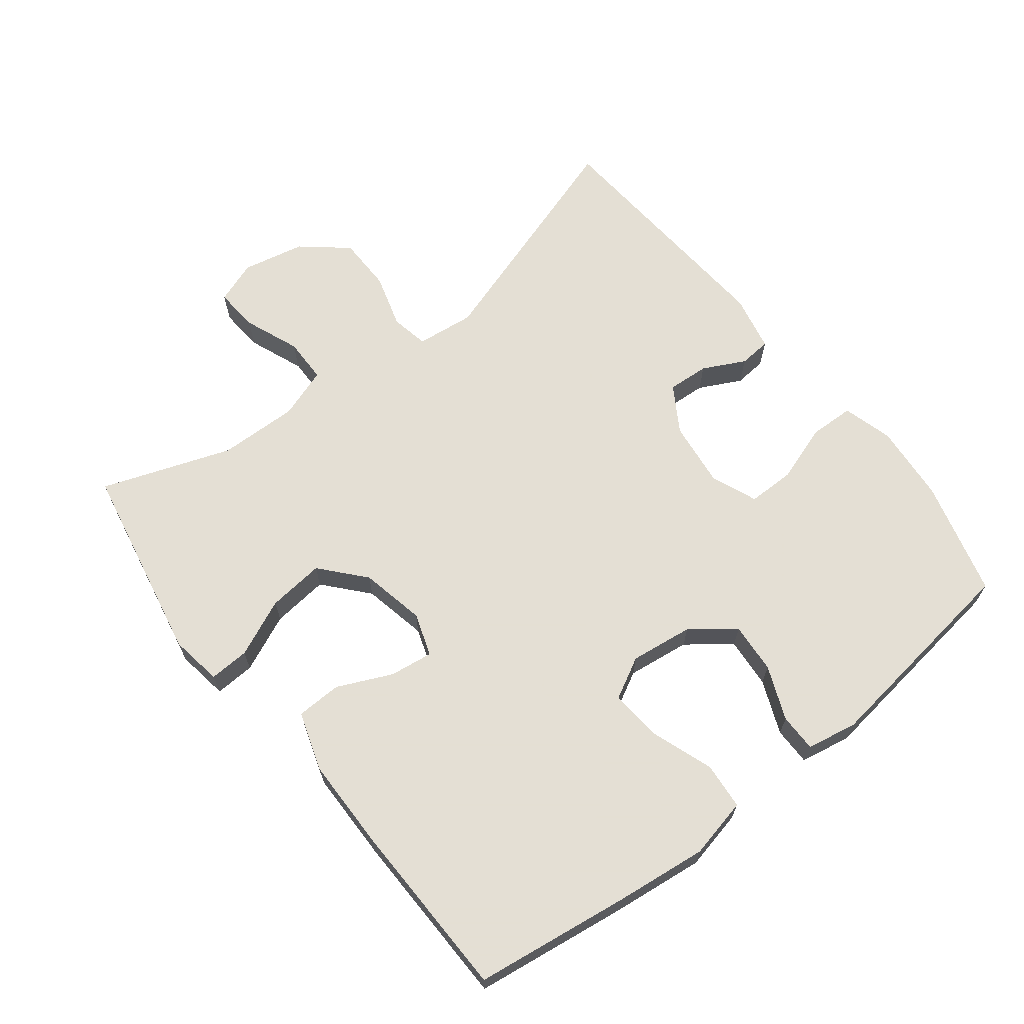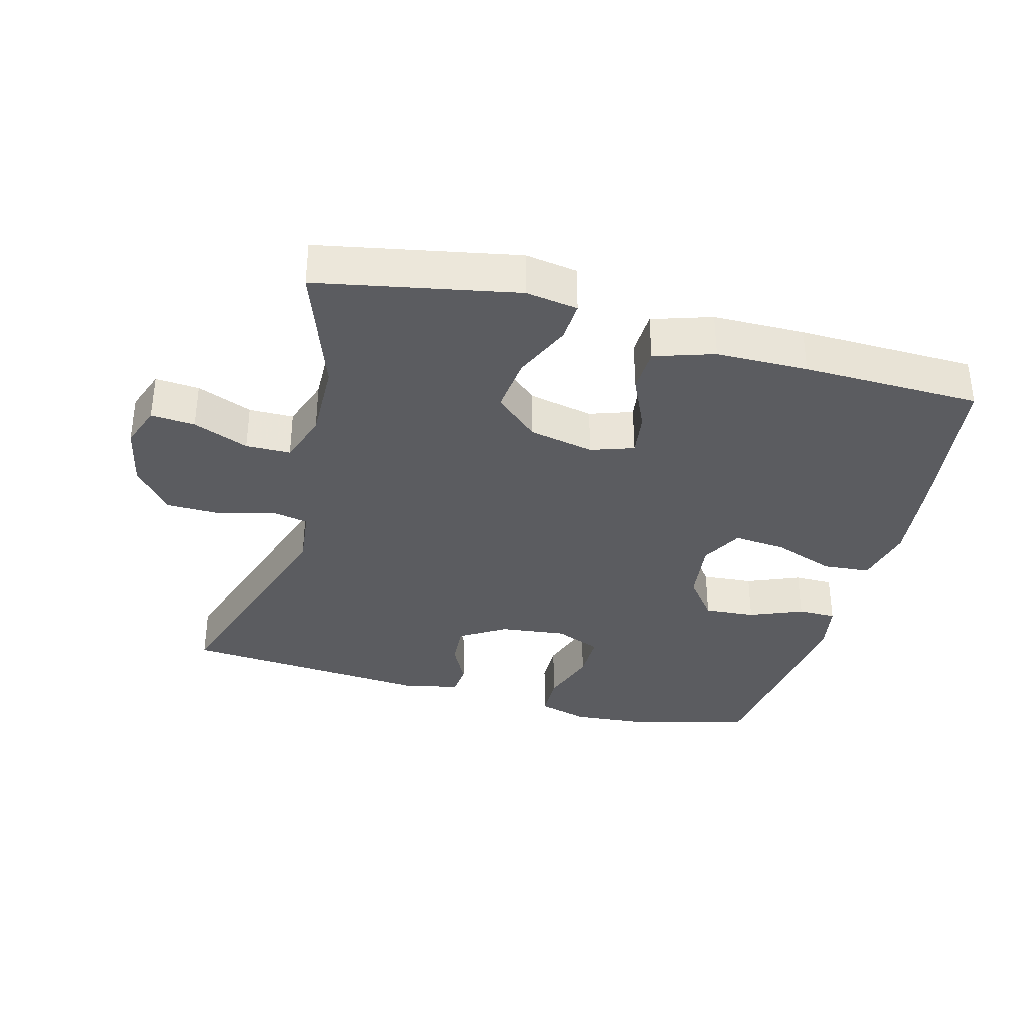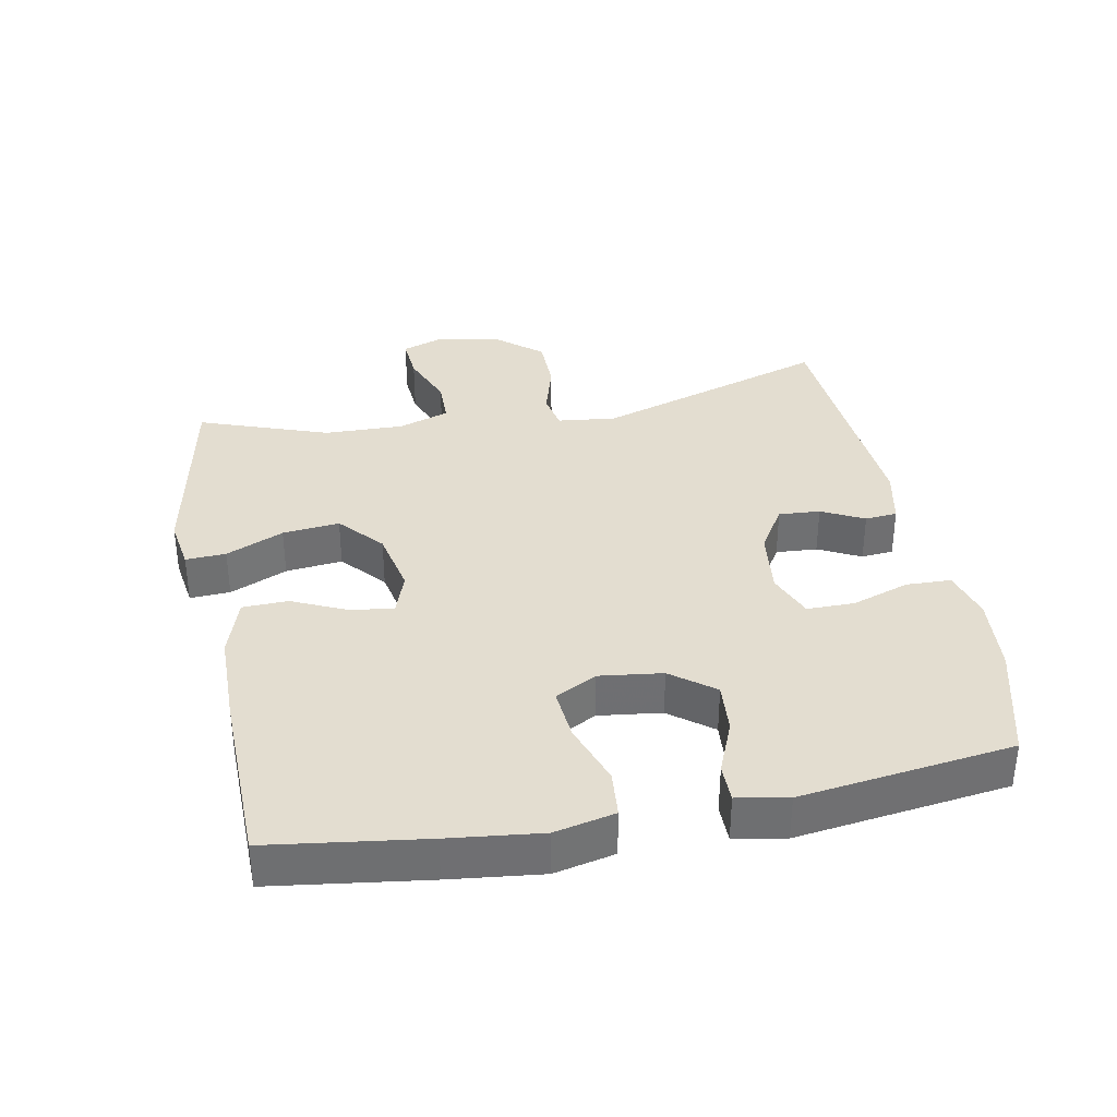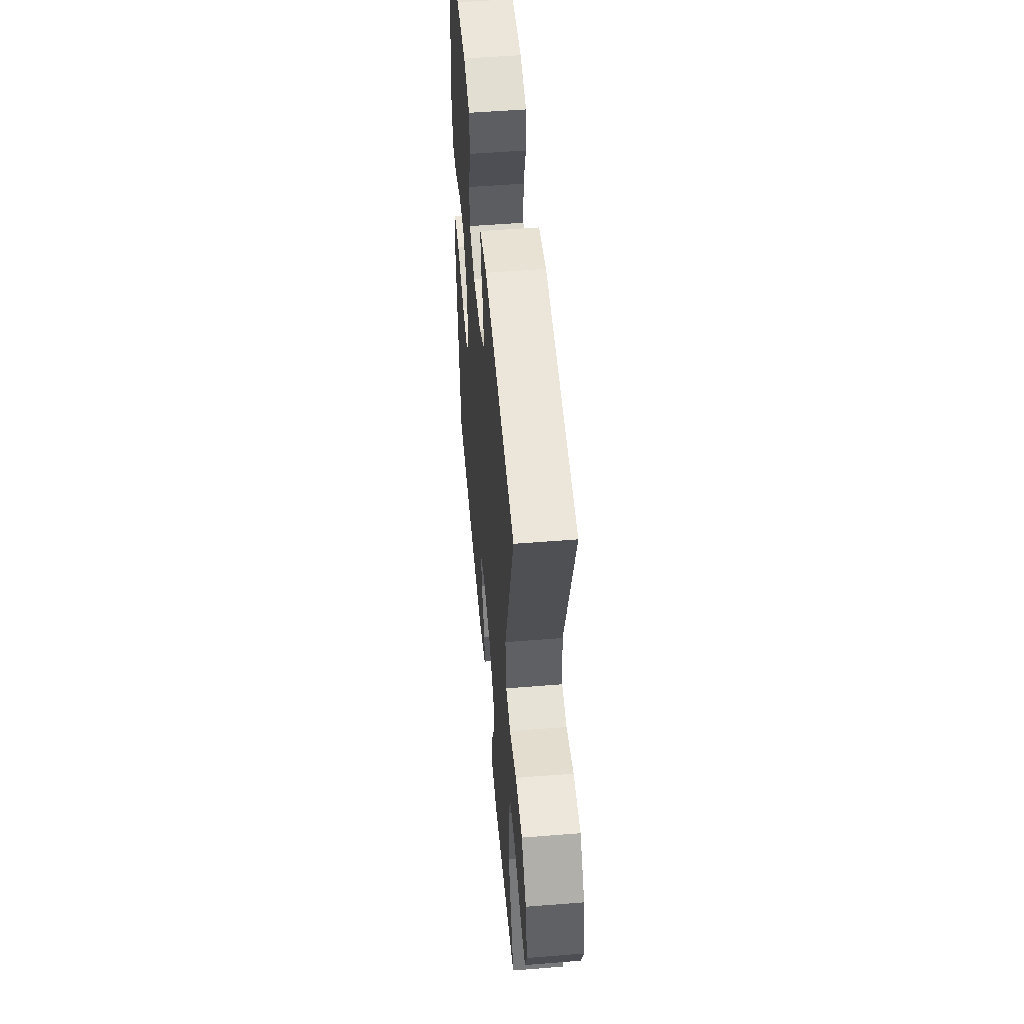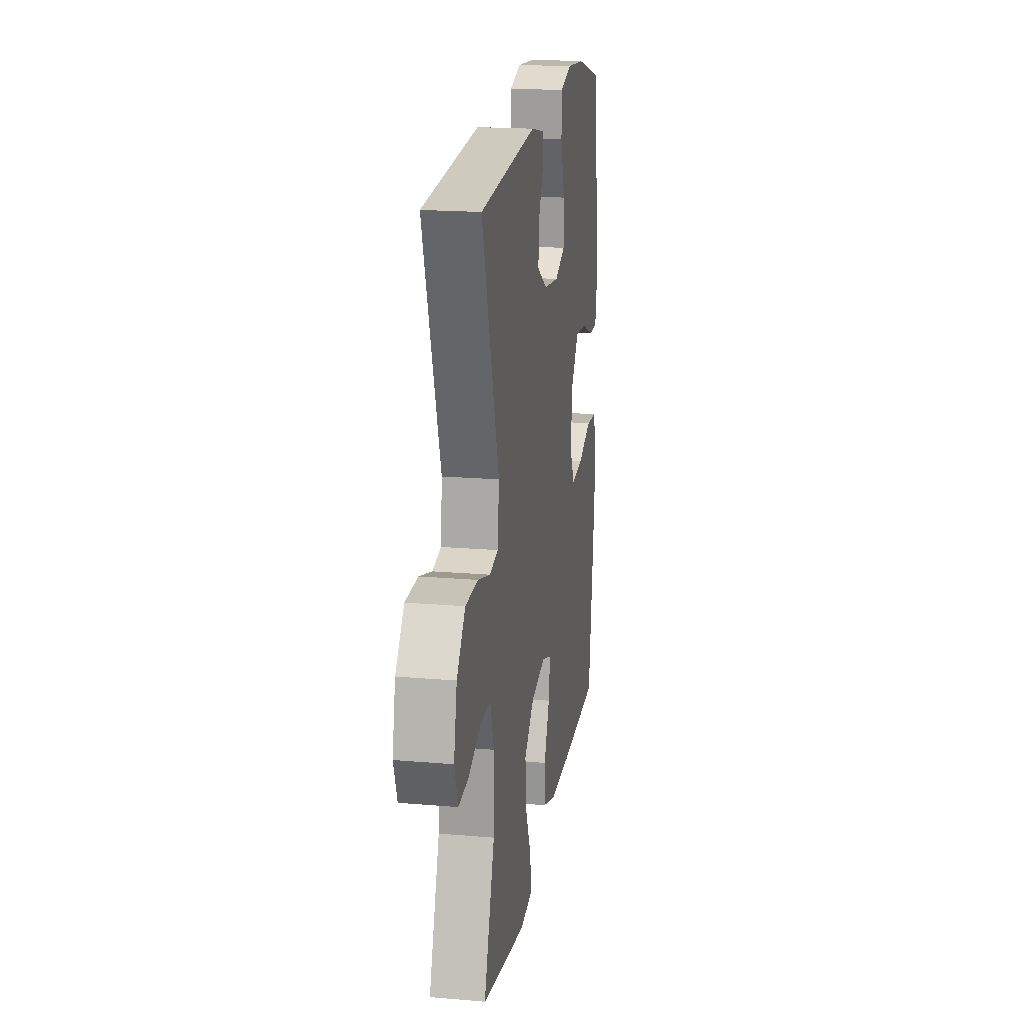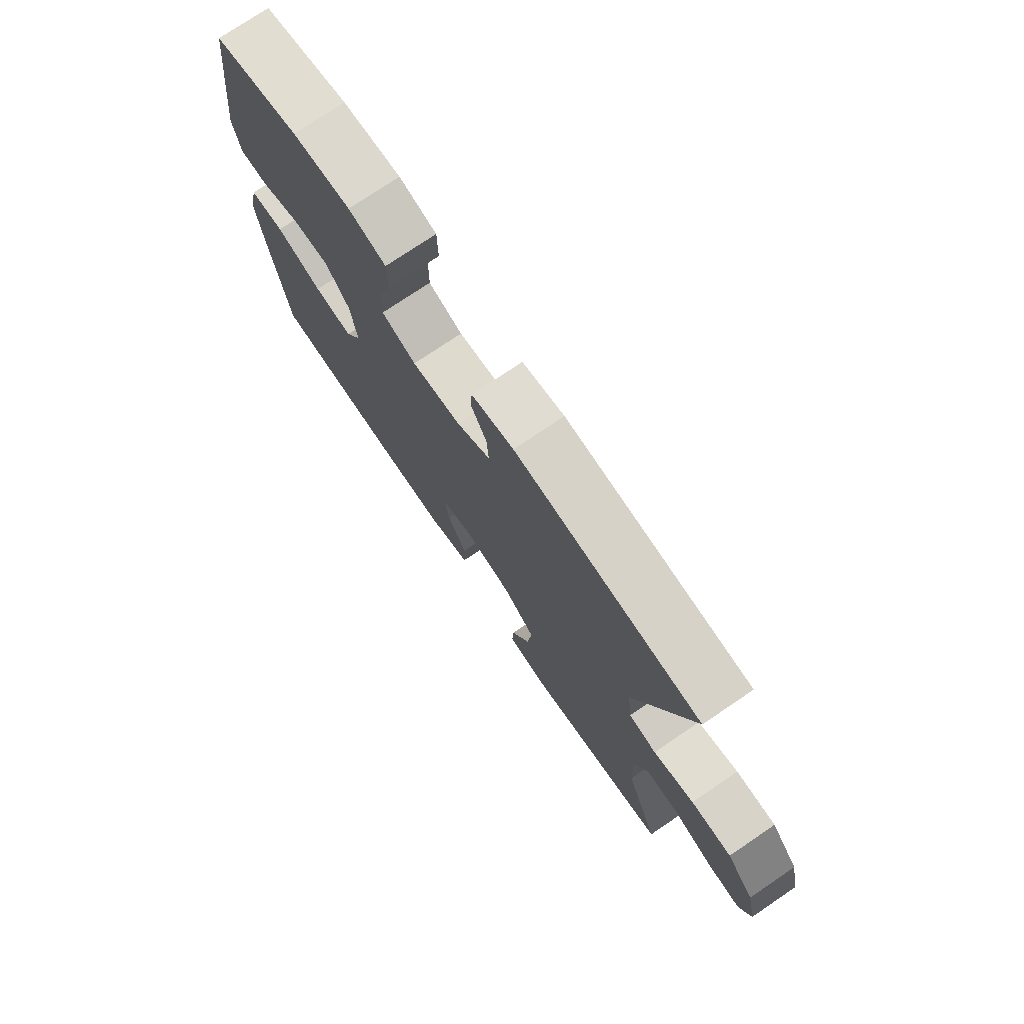
<metadata>
{"format":"obj","ext":"obj","renderer":"f3d","projection":"perspective","resolution":1024,"background":"white","views":[{"elev":66.3,"azim":-128.0,"up":"+Y"},{"elev":-35.3,"azim":164.9,"up":"+Y"},{"elev":35.6,"azim":-100.9,"up":"+Y"},{"elev":52.4,"azim":85.1,"up":"+Z"},{"elev":19.1,"azim":99.2,"up":"+Z"},{"elev":75.4,"azim":55.9,"up":"+Z"}]}
</metadata>
<code>
v 0.5 0.07 0.5
v 0.387 0.07 0.15
v 0.397 0.07 0.063
v 0.453 0.07 0.052
v 0.535 0.07 0.076
v 0.617 0.07 0.075
v 0.673 0.07 0.008
v 0.693 0.07 -0.085
v 0.67 0.07 -0.149
v 0.604 0.07 -0.144
v 0.521 0.07 -0.111
v 0.454 0.07 -0.112
v 0.428 0.07 -0.188
v 0.431 0.07 -0.307
v 0.5 0.07 -0.5
v 0.203 0.07 -0.558
v 0.125 0.07 -0.546
v 0.128 0.07 -0.486
v 0.166 0.07 -0.4
v 0.175 0.07 -0.315
v 0.11 0.07 -0.258
v 0.013 0.07 -0.238
v -0.051 0.07 -0.26
v -0.042 0.07 -0.325
v -0.005 0.07 -0.406
v -0.007 0.07 -0.474
v -0.096 0.07 -0.503
v -0.234 0.07 -0.505
v -0.5 0.07 -0.5
v -0.532 0.07 -0.268
v -0.548 0.07 -0.13
v -0.528 0.07 -0.04
v -0.458 0.07 -0.034
v -0.365 0.07 -0.067
v -0.287 0.07 -0.074
v -0.254 0.07 -0.012
v -0.266 0.07 0.082
v -0.315 0.07 0.146
v -0.391 0.07 0.14
v -0.471 0.07 0.107
v -0.528 0.07 0.107
v -0.542 0.07 0.183
v -0.5 0.07 0.5
v -0.327 0.07 0.546
v -0.21 0.07 0.556
v -0.135 0.07 0.535
v -0.133 0.07 0.468
v -0.162 0.07 0.382
v -0.162 0.07 0.311
v -0.093 0.07 0.283
v 0.006 0.07 0.295
v 0.074 0.07 0.337
v 0.07 0.07 0.399
v 0.038 0.07 0.462
v 0.042 0.07 0.51
v 0.127 0.07 0.528
v 0.5 0 0.5
v 0.387 0 0.15
v 0.397 0 0.063
v 0.453 0 0.052
v 0.535 0 0.076
v 0.617 0 0.075
v 0.673 0 0.008
v 0.693 0 -0.085
v 0.67 0 -0.149
v 0.604 0 -0.144
v 0.521 0 -0.111
v 0.454 0 -0.112
v 0.428 0 -0.188
v 0.431 0 -0.307
v 0.5 0 -0.5
v 0.203 0 -0.558
v 0.125 0 -0.546
v 0.128 0 -0.486
v 0.166 0 -0.4
v 0.175 0 -0.315
v 0.11 0 -0.258
v 0.013 0 -0.238
v -0.051 0 -0.26
v -0.042 0 -0.325
v -0.005 0 -0.406
v -0.007 0 -0.474
v -0.096 0 -0.503
v -0.234 0 -0.505
v -0.5 0 -0.5
v -0.532 0 -0.268
v -0.548 0 -0.13
v -0.528 0 -0.04
v -0.458 0 -0.034
v -0.365 0 -0.067
v -0.287 0 -0.074
v -0.254 0 -0.012
v -0.266 0 0.082
v -0.315 0 0.146
v -0.391 0 0.14
v -0.471 0 0.107
v -0.528 0 0.107
v -0.542 0 0.183
v -0.5 0 0.5
v -0.327 0 0.546
v -0.21 0 0.556
v -0.135 0 0.535
v -0.133 0 0.468
v -0.162 0 0.382
v -0.162 0 0.311
v -0.093 0 0.283
v 0.006 0 0.295
v 0.074 0 0.337
v 0.07 0 0.399
v 0.038 0 0.462
v 0.042 0 0.51
v 0.127 0 0.528
f 56 1 2
f 55 56 2
f 54 55 2
f 53 54 2
f 52 53 2 3
f 51 52 3
f 50 51 3
f 49 50 3
f 46 47 48
f 45 46 48
f 44 45 48
f 43 44 48
f 42 43 48
f 41 42 48
f 40 41 48
f 39 40 48
f 38 39 48 49
f 37 38 49 3
f 32 33 34
f 31 32 34
f 30 31 34
f 29 30 34
f 28 29 34
f 27 28 34
f 26 27 34
f 25 26 34
f 24 25 34
f 23 24 34 35
f 22 23 35 36
f 17 18 19
f 16 17 19
f 15 16 19
f 14 15 19
f 13 14 19 20
f 12 13 20 21
f 9 10 11
f 8 9 11
f 7 8 11
f 6 7 11
f 5 6 11
f 4 5 11
f 4 11 12
f 22 36 37
f 21 22 37
f 12 21 37
f 4 12 37
f 3 4 37
f 58 57 112
f 58 112 111
f 58 111 110
f 58 110 109
f 59 58 109 108
f 59 108 107
f 59 107 106
f 59 106 105
f 104 103 102
f 104 102 101
f 104 101 100
f 104 100 99
f 104 99 98
f 104 98 97
f 104 97 96
f 104 96 95
f 105 104 95 94
f 59 105 94 93
f 90 89 88
f 90 88 87
f 90 87 86
f 90 86 85
f 90 85 84
f 90 84 83
f 90 83 82
f 90 82 81
f 90 81 80
f 91 90 80 79
f 92 91 79 78
f 75 74 73
f 75 73 72
f 75 72 71
f 75 71 70
f 76 75 70 69
f 77 76 69 68
f 67 66 65
f 67 65 64
f 67 64 63
f 67 63 62
f 67 62 61
f 67 61 60
f 68 67 60
f 93 92 78
f 93 78 77
f 93 77 68
f 93 68 60
f 93 60 59
f 1 57 58 2
f 2 58 59 3
f 3 59 60 4
f 4 60 61 5
f 5 61 62 6
f 6 62 63 7
f 7 63 64 8
f 8 64 65 9
f 9 65 66 10
f 10 66 67 11
f 11 67 68 12
f 12 68 69 13
f 13 69 70 14
f 14 70 71 15
f 15 71 72 16
f 16 72 73 17
f 17 73 74 18
f 18 74 75 19
f 19 75 76 20
f 20 76 77 21
f 21 77 78 22
f 22 78 79 23
f 23 79 80 24
f 24 80 81 25
f 25 81 82 26
f 26 82 83 27
f 27 83 84 28
f 28 84 85 29
f 29 85 86 30
f 30 86 87 31
f 31 87 88 32
f 32 88 89 33
f 33 89 90 34
f 34 90 91 35
f 35 91 92 36
f 36 92 93 37
f 37 93 94 38
f 38 94 95 39
f 39 95 96 40
f 40 96 97 41
f 41 97 98 42
f 42 98 99 43
f 43 99 100 44
f 44 100 101 45
f 45 101 102 46
f 46 102 103 47
f 47 103 104 48
f 48 104 105 49
f 49 105 106 50
f 50 106 107 51
f 51 107 108 52
f 52 108 109 53
f 53 109 110 54
f 54 110 111 55
f 55 111 112 56
f 56 112 57 1

</code>
